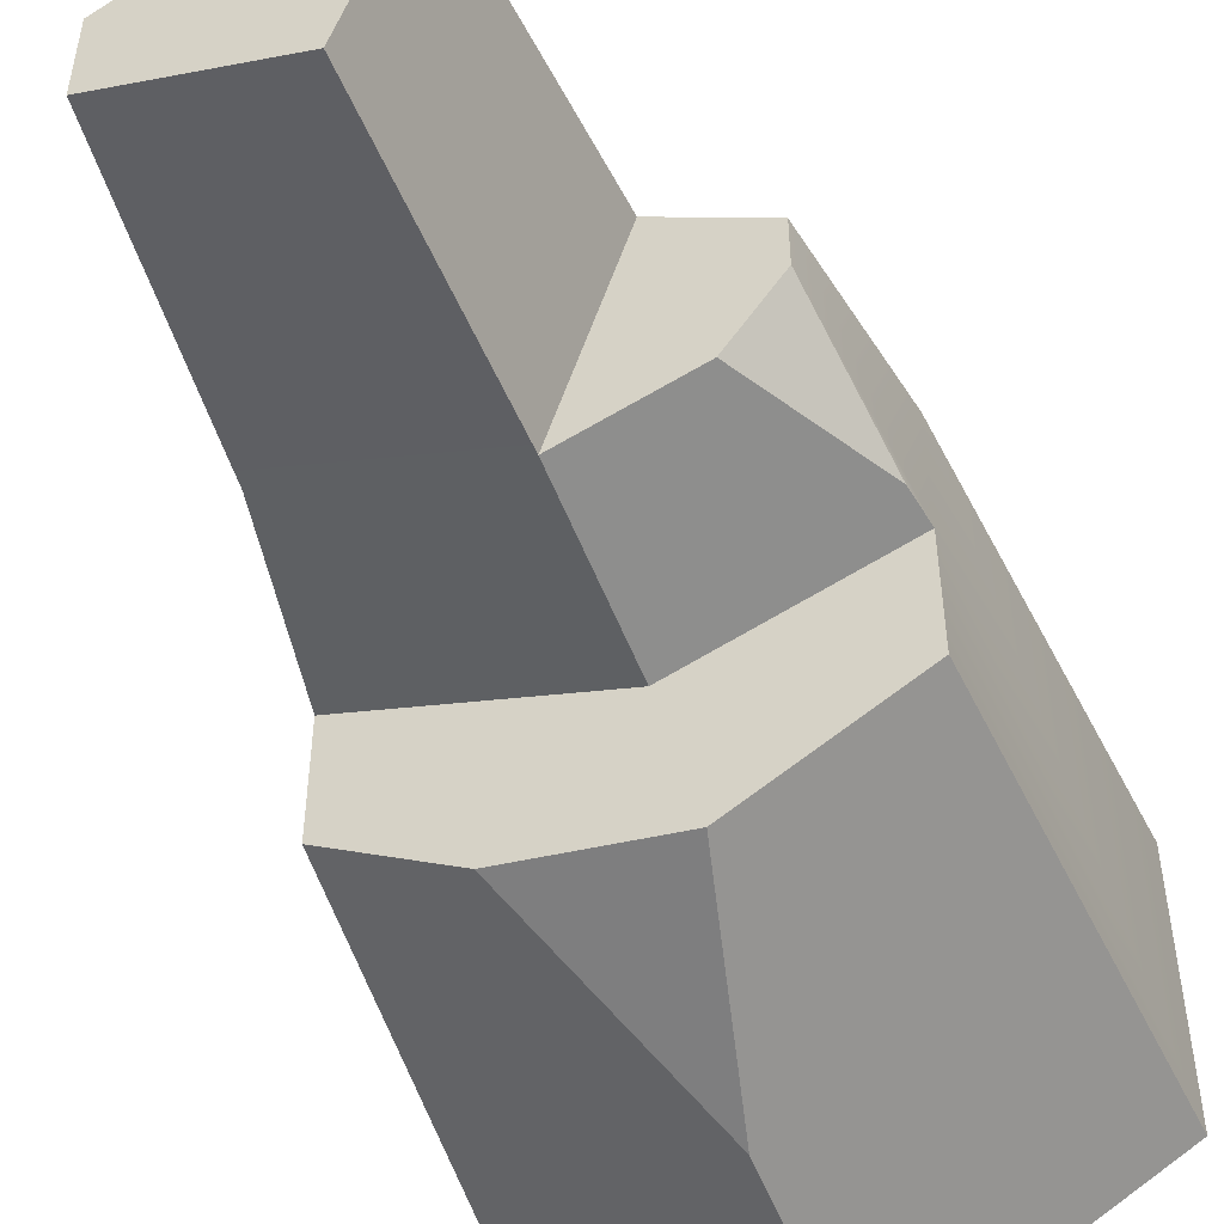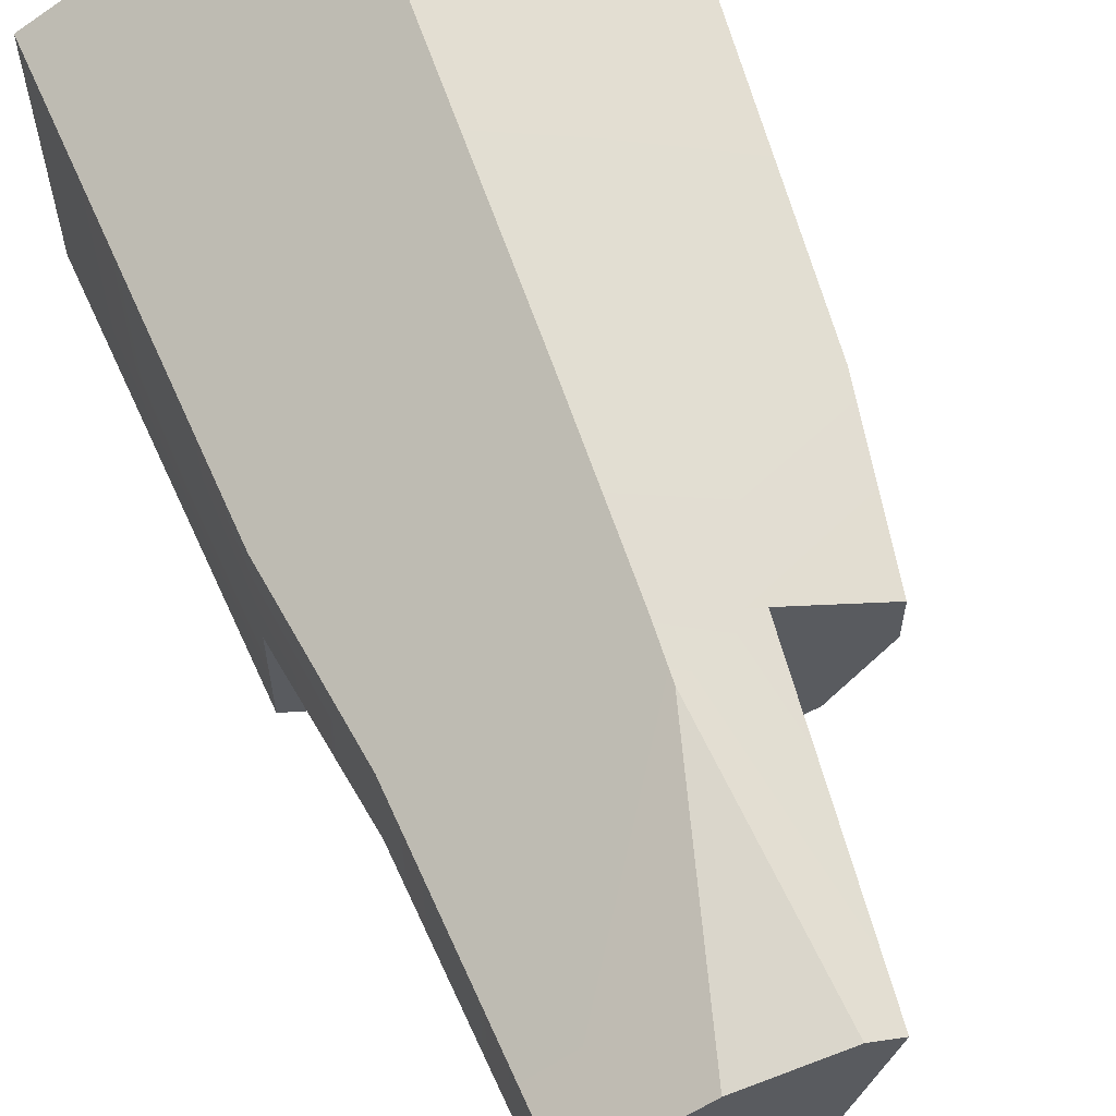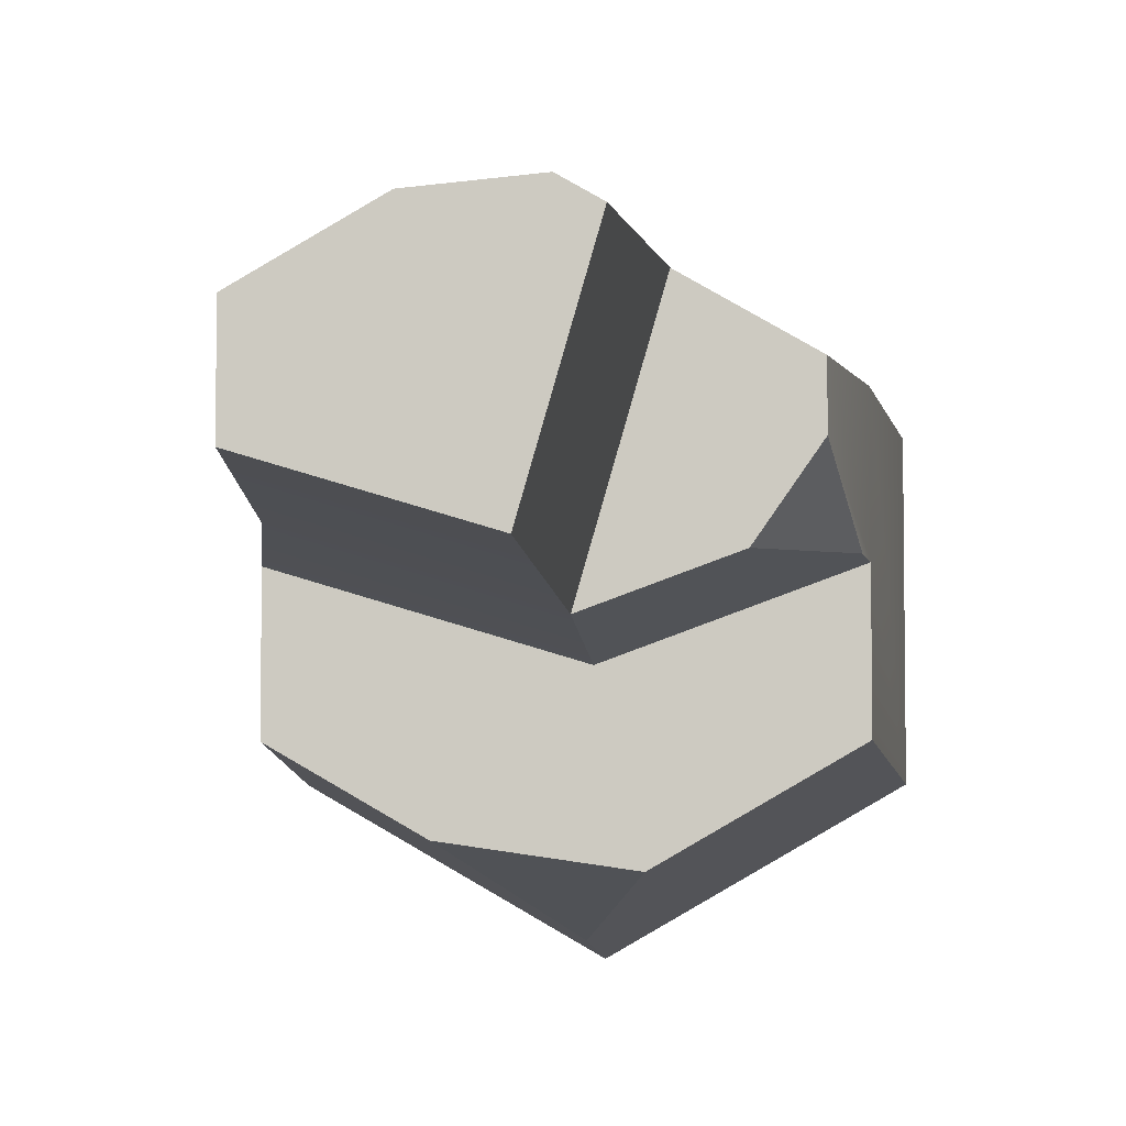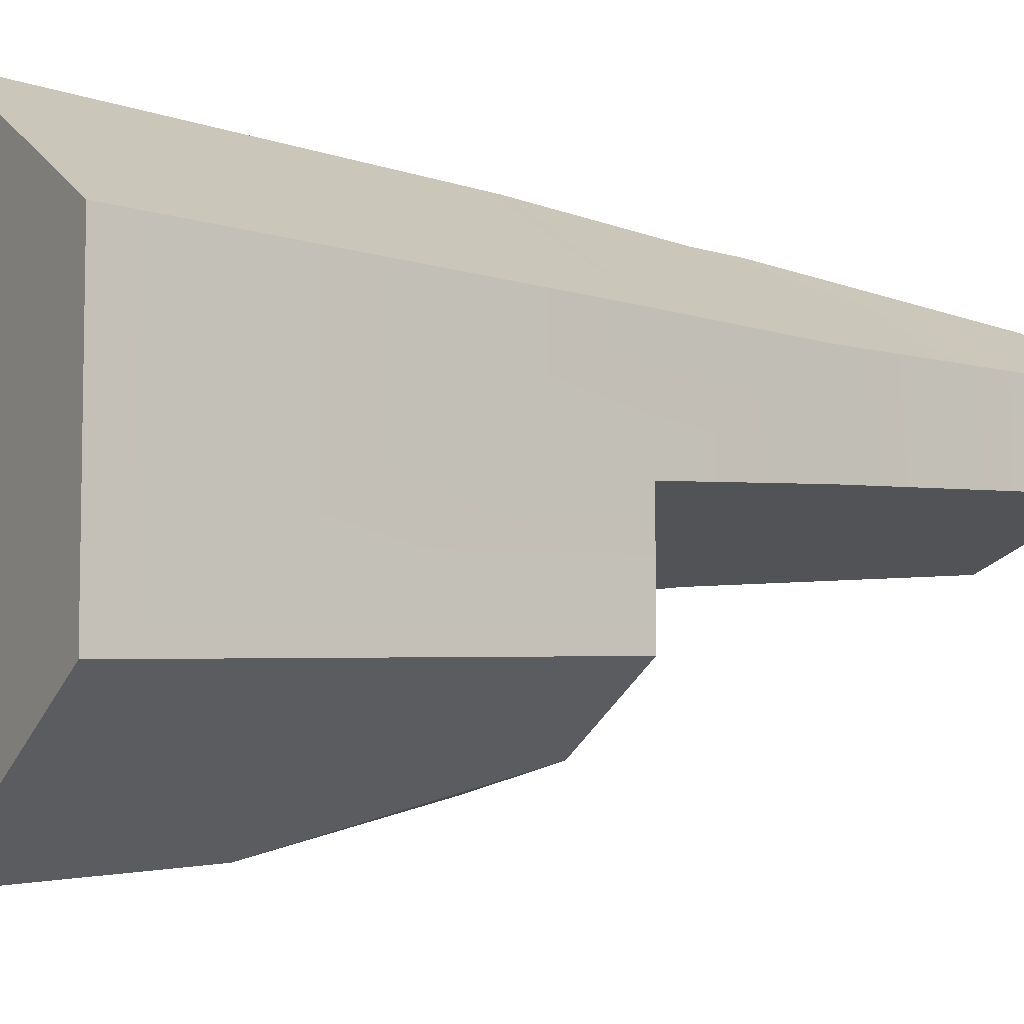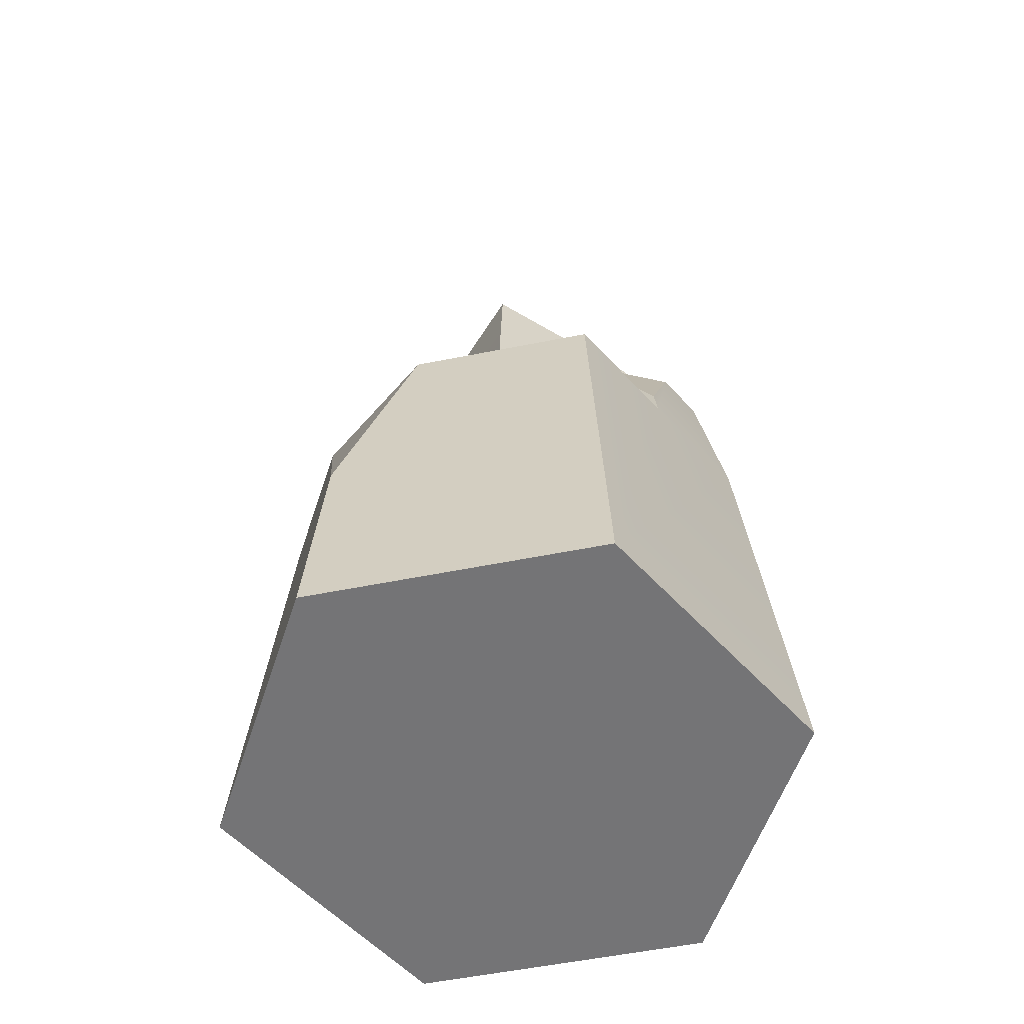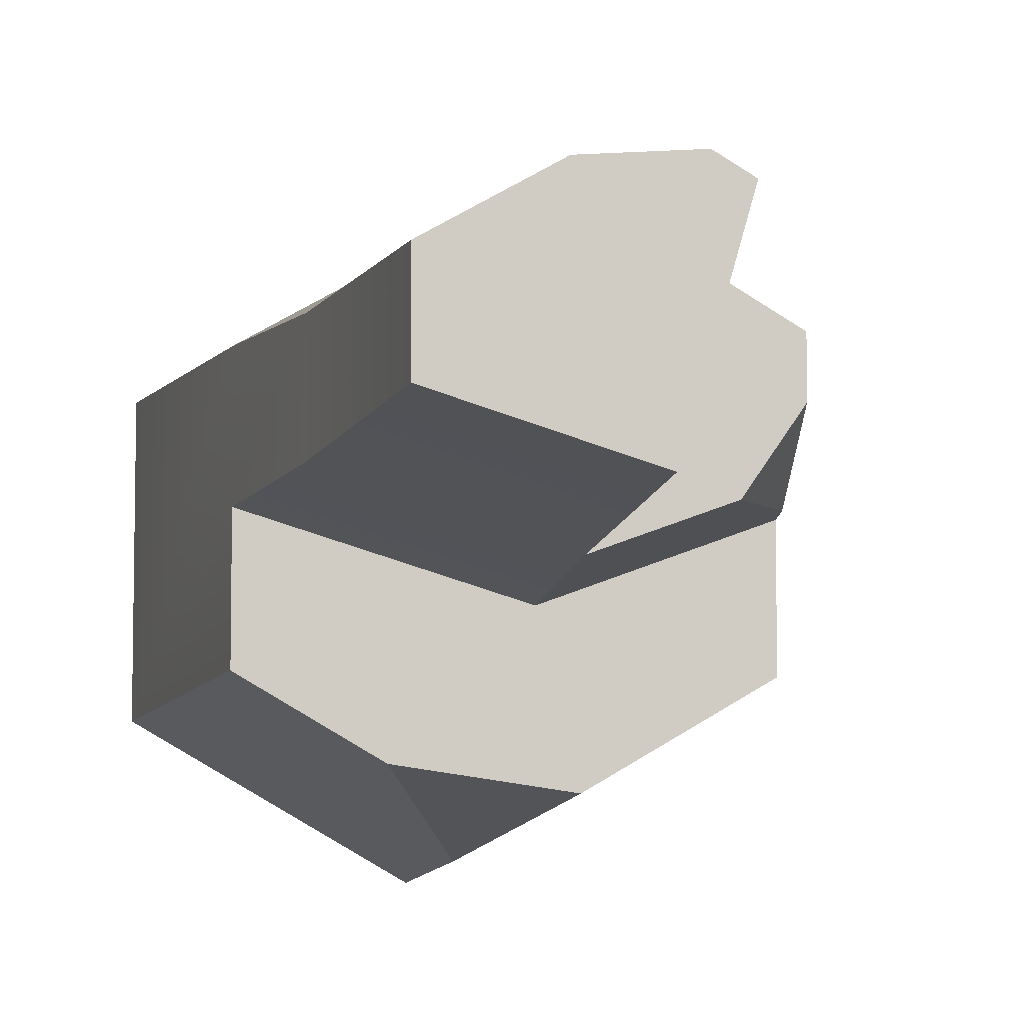
<metadata>
{"format":"obj","ext":"obj","renderer":"f3d","projection":"perspective","resolution":1024,"background":"white","views":[{"elev":-50.7,"azim":-158.6,"up":"+Z"},{"elev":62.1,"azim":160.3,"up":"+Z"},{"elev":-5.2,"azim":-175.6,"up":"+Z"},{"elev":-6.7,"azim":59.1,"up":"+Z"},{"elev":-56.3,"azim":-138.2,"up":"+Y"},{"elev":-6.4,"azim":167.9,"up":"+Z"}]}
</metadata>
<code>
g stone_tall7
v -2.125 0 -1.227
v -2.125 0 1.227
v 0 0 -2.453
v 0 0 2.453
v 2.125 0 -1.227
v 2.125 0 1.227
v -1.827 3.824 1.055
v -1.827 3.824 2.605e-15
v -1.571 5.34 1.013
v -1.571 5.34 0.5664
v -1.774 4.142 0.02207
v 0 3.824 2.11
v 0 5.34 1.92
v -0.7068 5.34 1.512
v 1.827 3.824 1.055
v 1.571 5.34 1.013
v -0.1763 3.824 -0.6041
v -0.1516 5.34 -0.4142
v -1.139 5.34 -0.05302
v 1.827 3.824 2.605e-15
v 1.571 5.34 0.1054
v -0.5131 7.829 1.383
v -0.05231 7.829 -0.2158
v 1.378 7.829 0.2155
v 1.378 7.829 0.9685
v -1.827 3.824 -1.055
v 0 1.912 -2.282
v -0.4806 3.824 -1.833
v 1.827 3.824 -1.055
v 0.8033 3.824 -1.646
v -0.2512 7.829 1.534
v 0.5208 7.829 1.463
v 0.0128 5.773 1.885
f 2 1 3
f 3 4 2
f 3 5 4
f 5 6 4
f 2 3 1
f 3 2 4
f 3 4 5
f 5 4 6
f 8 7 9
f 9 10 8
f 10 11 8
f 8 9 7
f 9 8 10
f 10 8 11
f 7 12 13
f 13 9 7
f 13 14 9
f 7 13 12
f 13 7 9
f 13 9 14
f 12 15 16
f 16 13 12
f 12 16 15
f 16 12 13
f 17 8 11
f 11 18 17
f 11 19 18
f 17 11 8
f 11 17 18
f 11 18 19
f 20 17 18
f 18 21 20
f 20 18 17
f 18 20 21
f 18 14 22
f 22 23 18
f 18 22 14
f 22 18 23
f 21 18 23
f 23 24 21
f 21 23 18
f 23 21 24
f 25 16 21
f 21 24 25
f 25 21 16
f 21 25 24
f 3 1 26
f 26 27 3
f 26 28 27
f 3 26 1
f 26 3 27
f 26 27 28
f 1 2 7
f 7 8 1
f 8 26 1
f 1 7 2
f 7 1 8
f 8 1 26
f 5 3 27
f 27 29 5
f 27 30 29
f 5 27 3
f 27 5 29
f 27 29 30
f 4 6 15
f 15 12 4
f 4 15 6
f 15 4 12
f 15 6 5
f 5 20 15
f 5 29 20
f 15 5 6
f 5 15 20
f 5 20 29
f 26 8 17
f 17 28 26
f 17 30 28
f 17 20 30
f 20 29 30
f 26 17 8
f 17 26 28
f 17 28 30
f 17 30 20
f 20 30 29
f 10 9 14
f 14 19 10
f 14 18 19
f 10 14 9
f 14 10 19
f 14 19 18
f 16 15 20
f 20 21 16
f 16 20 15
f 20 16 21
f 2 4 12
f 12 7 2
f 2 12 4
f 12 2 7
f 27 28 30
f 11 10 19
f 23 22 31
f 31 32 23
f 32 24 23
f 32 25 24
f 23 31 22
f 31 23 32
f 32 23 24
f 32 24 25
f 14 13 33
f 33 22 14
f 33 31 22
f 14 33 13
f 33 14 22
f 33 22 31
f 13 16 25
f 25 33 13
f 25 32 33
f 13 25 16
f 25 13 33
f 25 33 32
f 33 32 31

</code>
